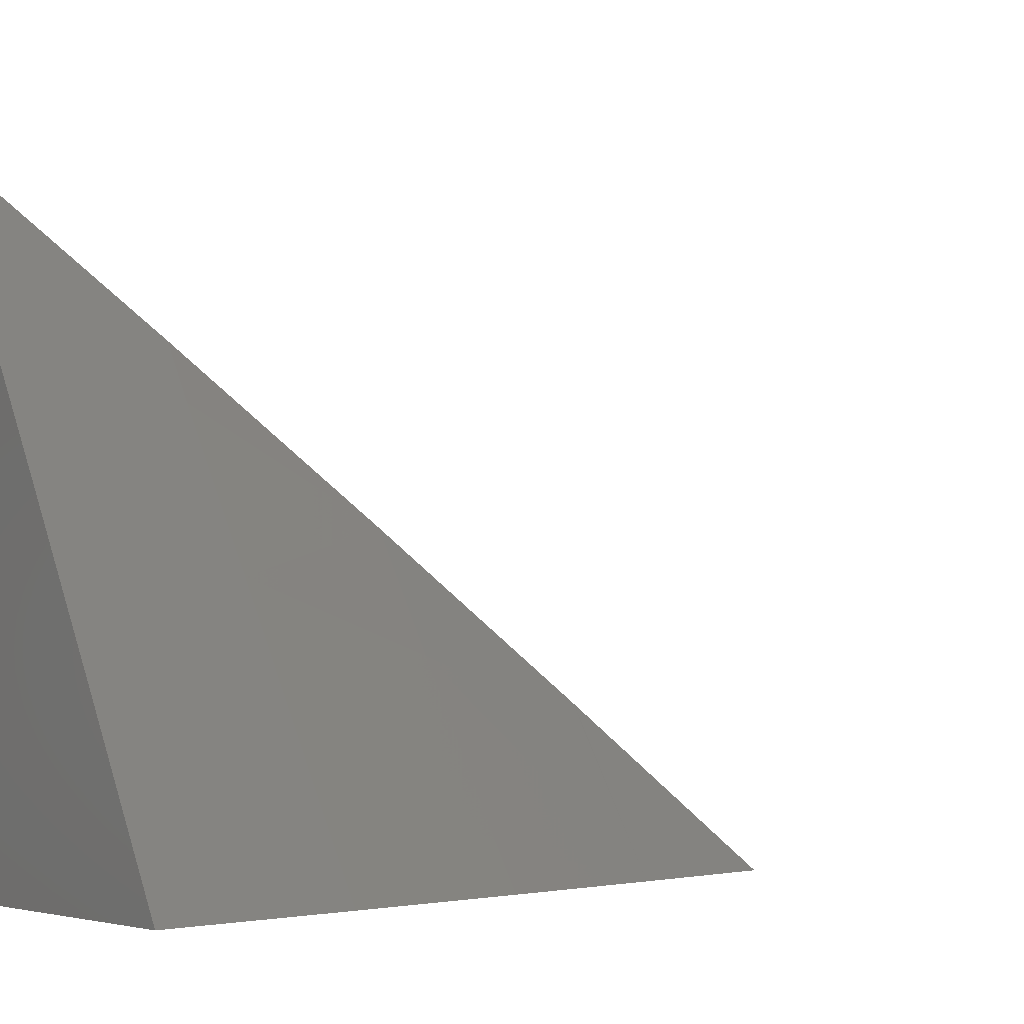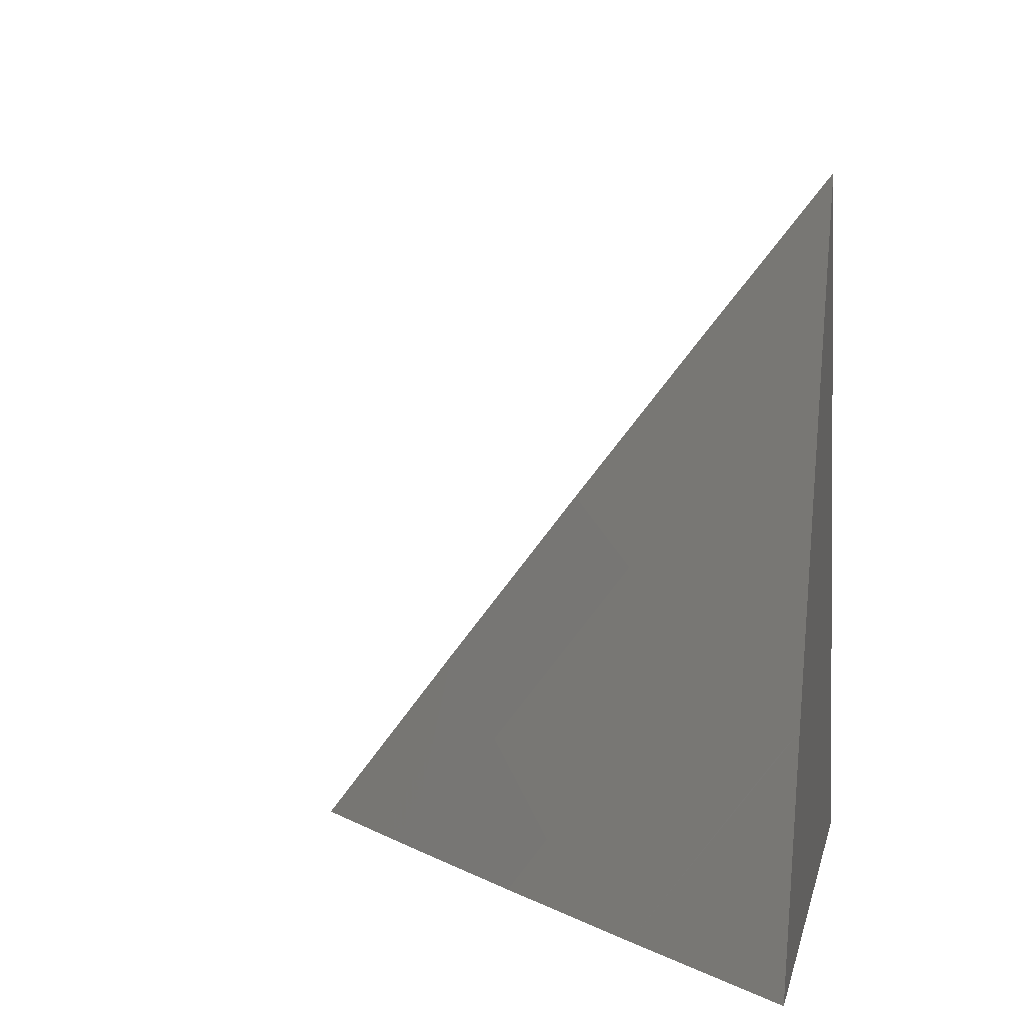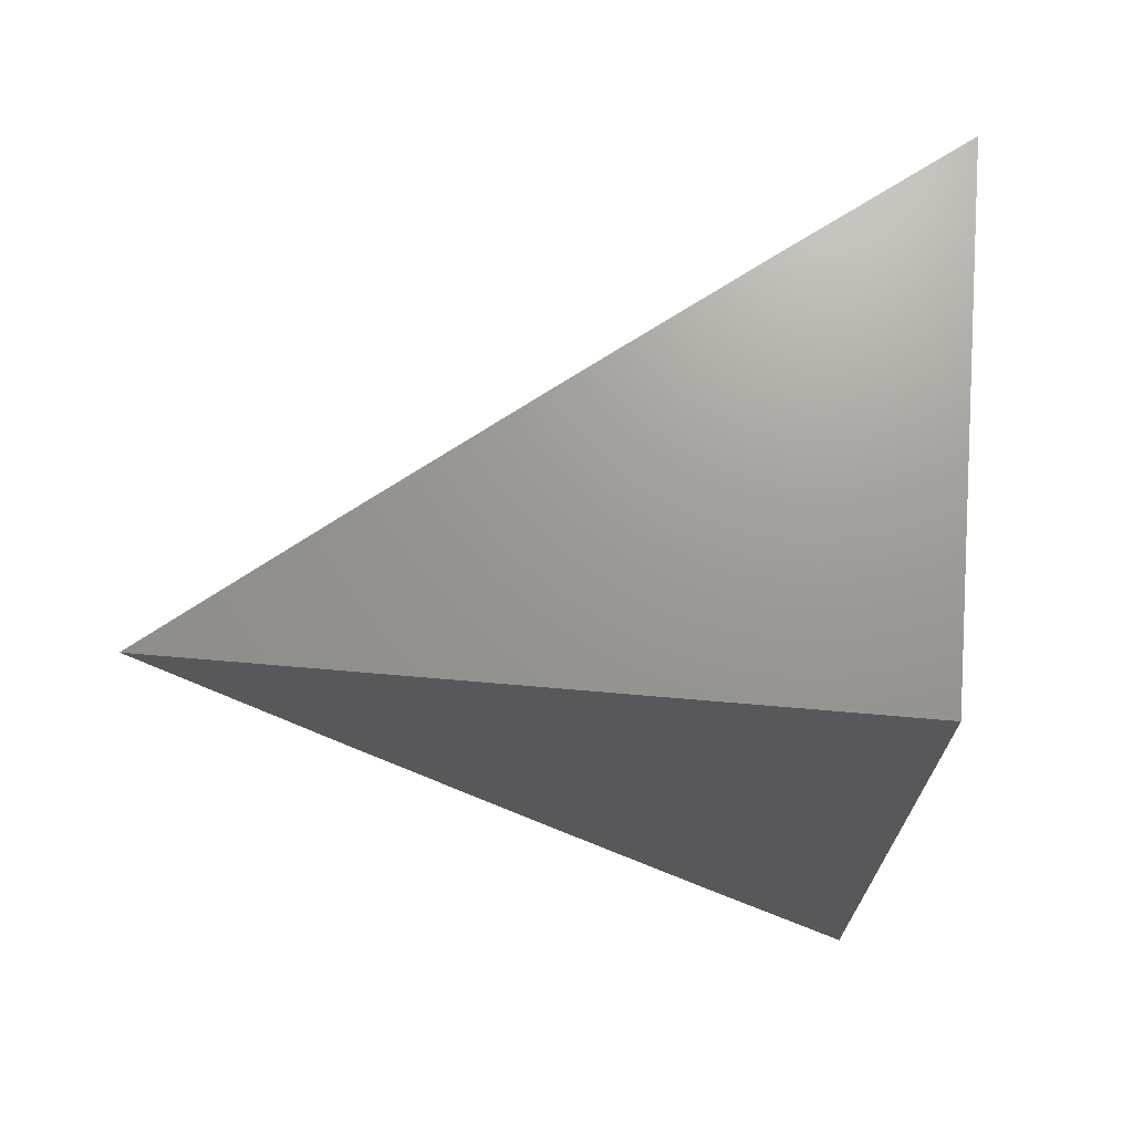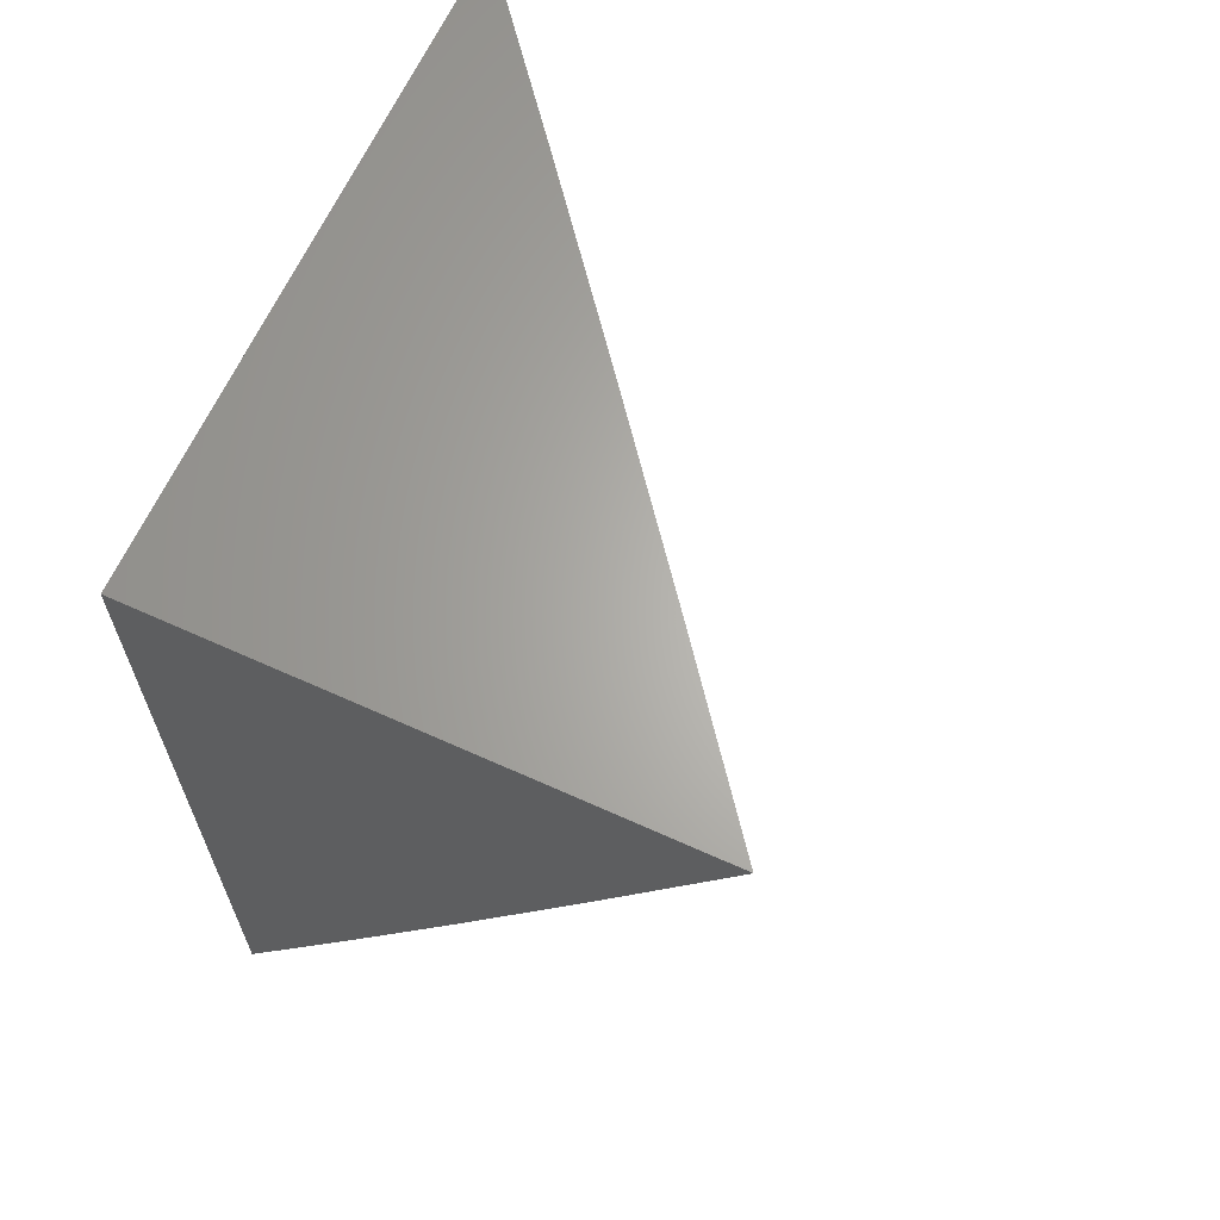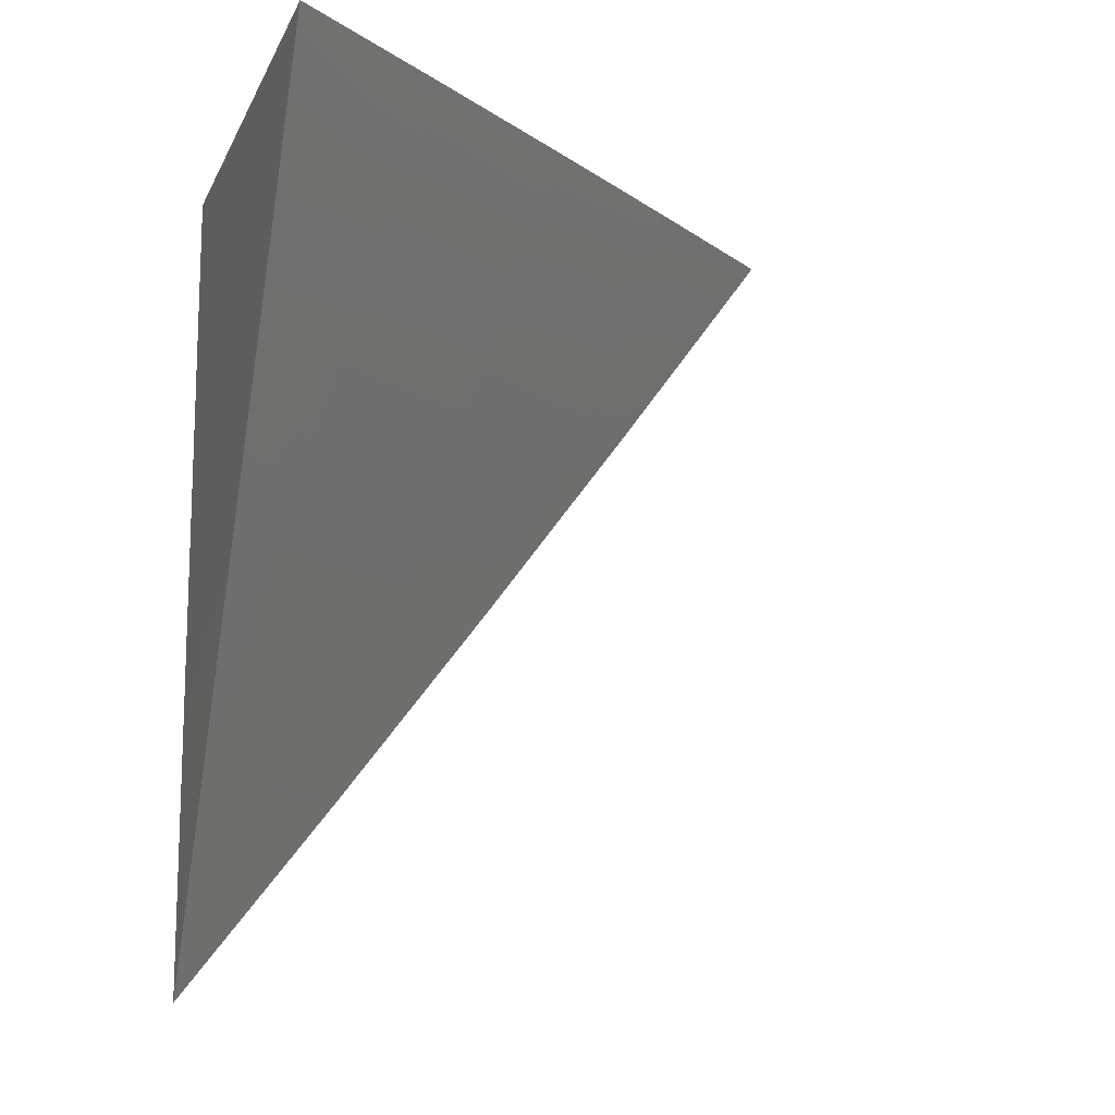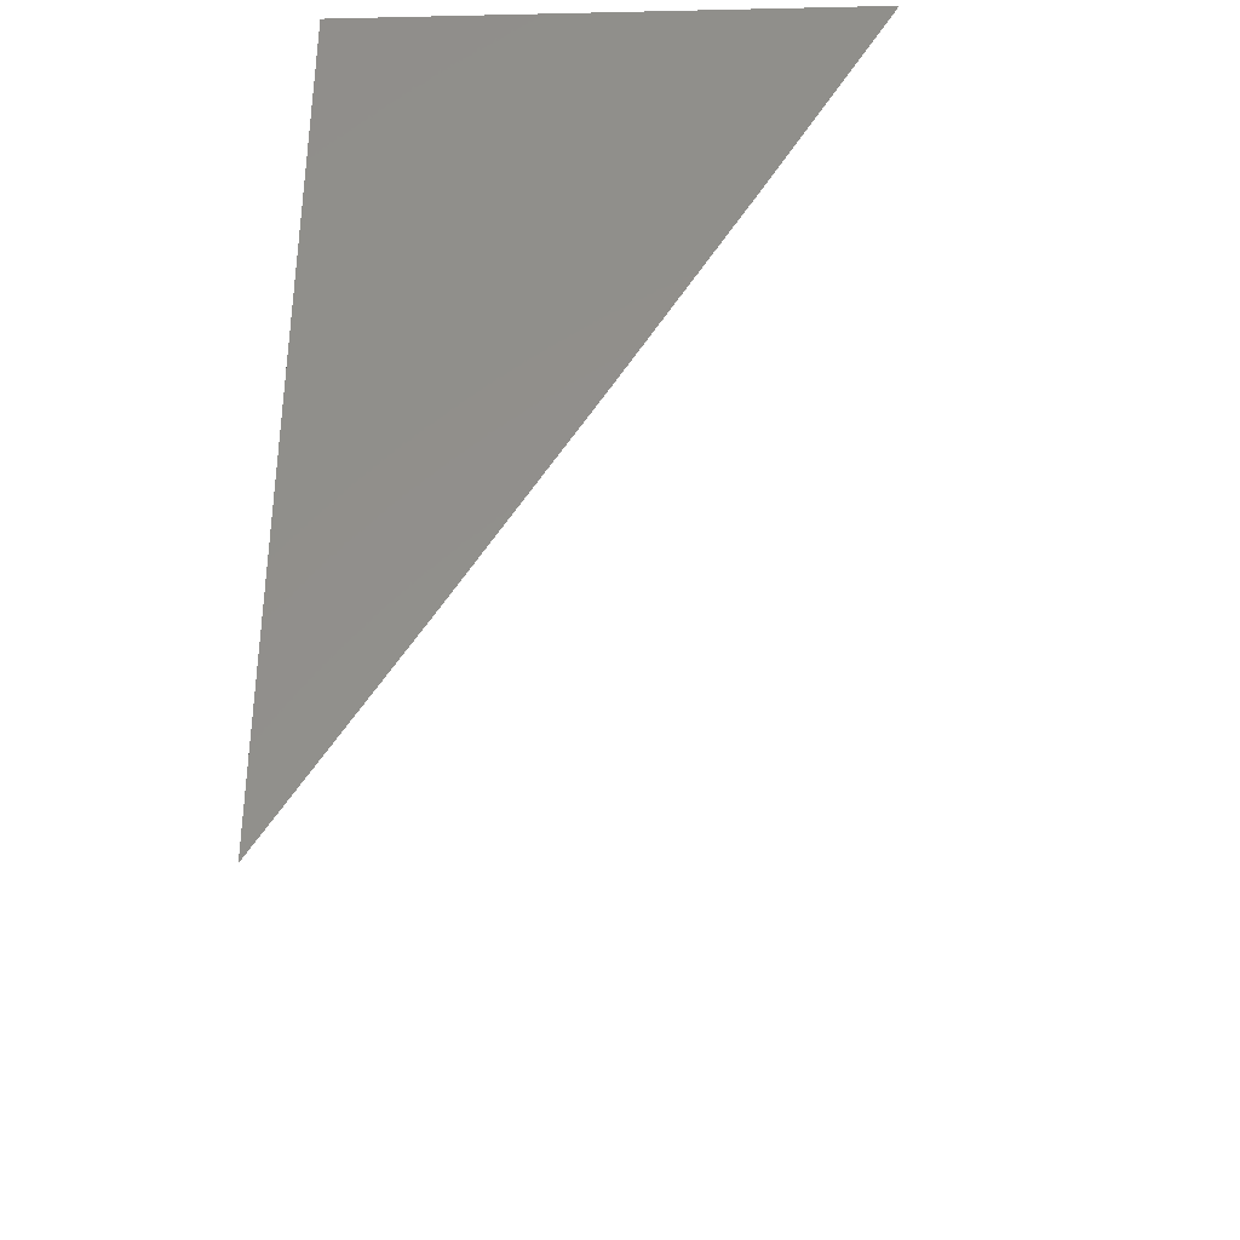
<metadata>
{"format":"stl","ext":"stl","renderer":"f3d","projection":"perspective","resolution":1024,"background":"white","views":[{"elev":-4.9,"azim":60.1,"up":"+Y"},{"elev":1.9,"azim":-171.1,"up":"+Y"},{"elev":69.9,"azim":-85.1,"up":"+Z"},{"elev":64.8,"azim":24.5,"up":"+Z"},{"elev":-13.1,"azim":71.9,"up":"+Z"},{"elev":-35.0,"azim":1.7,"up":"+Z"}]}
</metadata>
<code>
# stl→obj: 19 verts, 34 faces
v 8 6.198 -5
v 8.039 6.149 -5
v 8 6.149 -5.066
v 8.016 6.13 -5.066
v 8 6.1 -5.132
v 8.055 6.081 -5.066
v 8.03 6.063 -5.131
v 8.093 6.032 -5.066
v 8.069 6.013 -5.131
v 8.079 6 -5.131
v 8.04 6 -5.196
v 8.079 6.099 -5
v 8.118 6.05 -5
v 8.156 6 -5
v 8.118 6 -5.066
v 8 6 -5.261
v 8 6.05 -5.197
v 8.005 6.044 -5.196
v 8 6 -5
f 1 2 3
f 3 2 4
f 3 4 5
f 5 4 6
f 5 6 7
f 7 6 8
f 7 8 9
f 9 8 10
f 9 10 11
f 2 12 4
f 4 12 6
f 12 13 6
f 6 13 8
f 14 15 13
f 13 15 8
f 15 10 8
f 16 17 11
f 11 17 18
f 11 18 7
f 7 18 17
f 7 17 5
f 9 11 7
f 16 11 19
f 19 11 10
f 19 10 15
f 15 14 19
f 14 13 19
f 19 13 12
f 19 12 2
f 2 1 19
f 1 3 19
f 19 3 5
f 19 5 17
f 17 16 19

</code>
